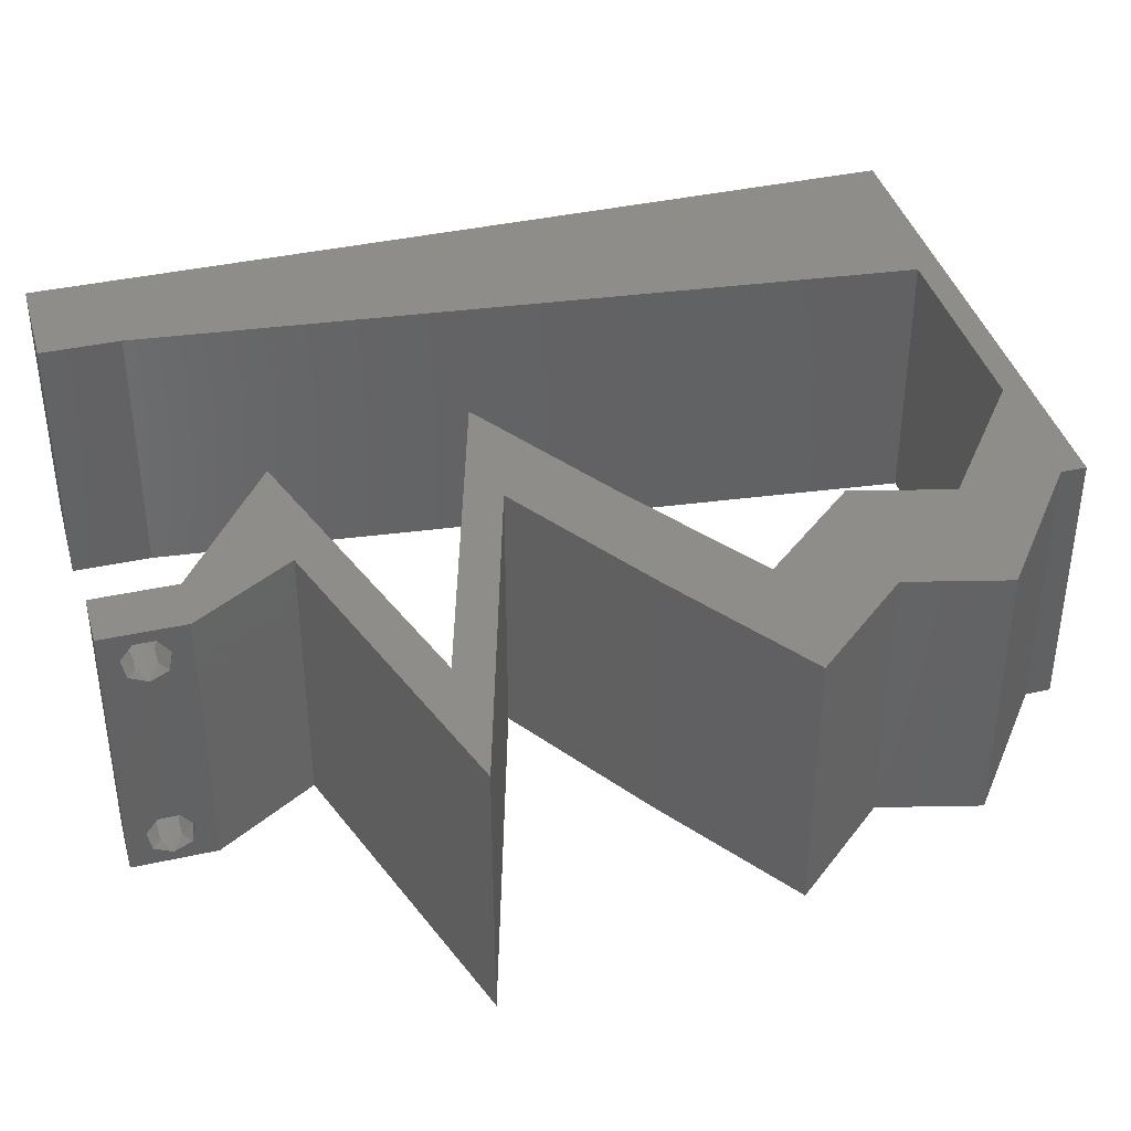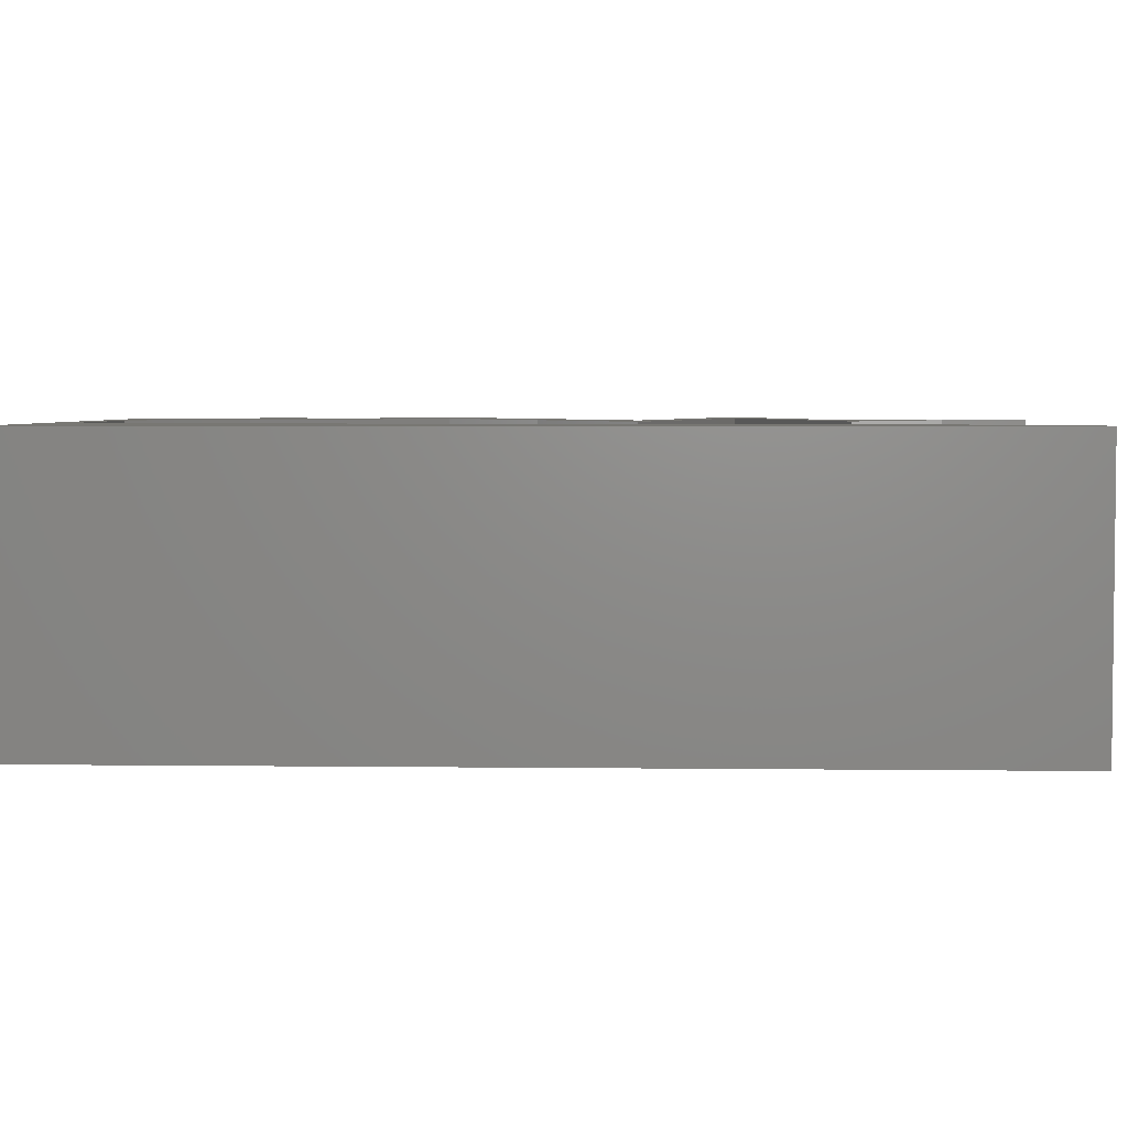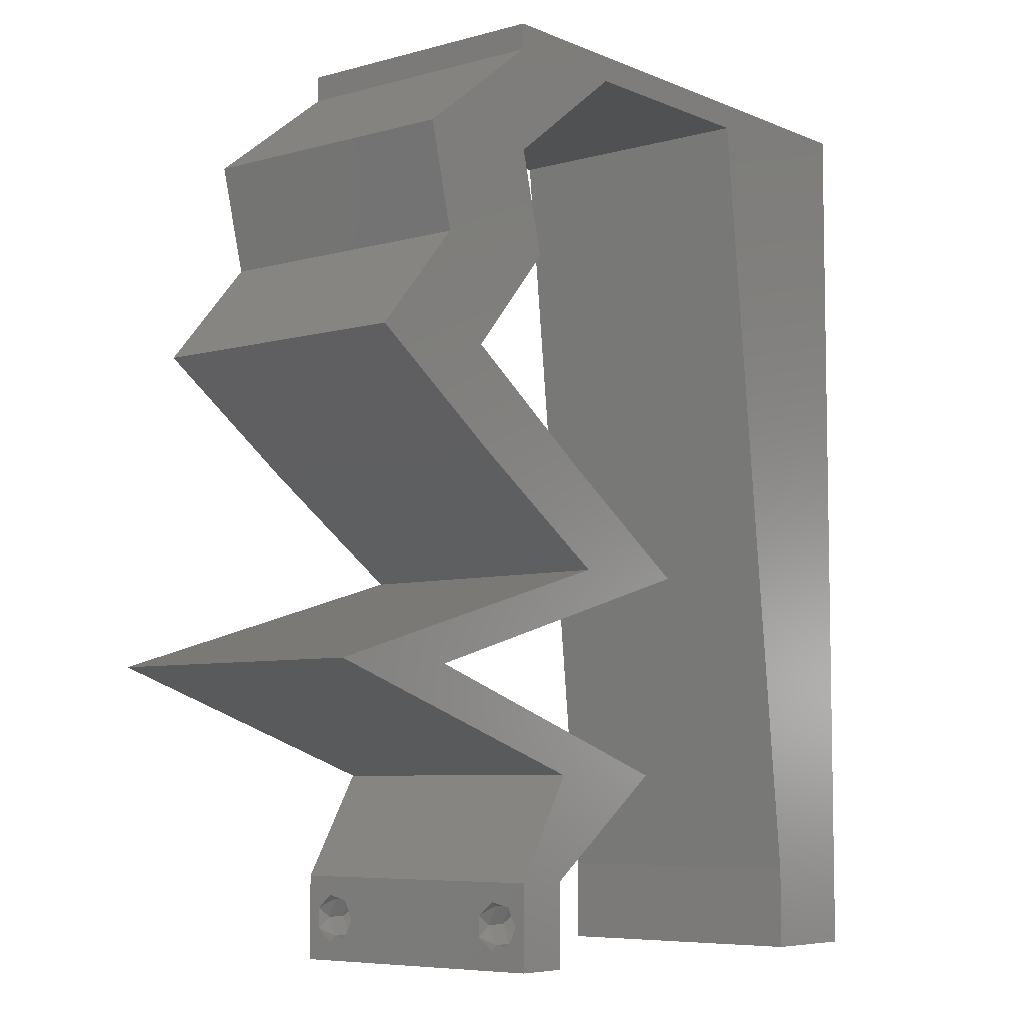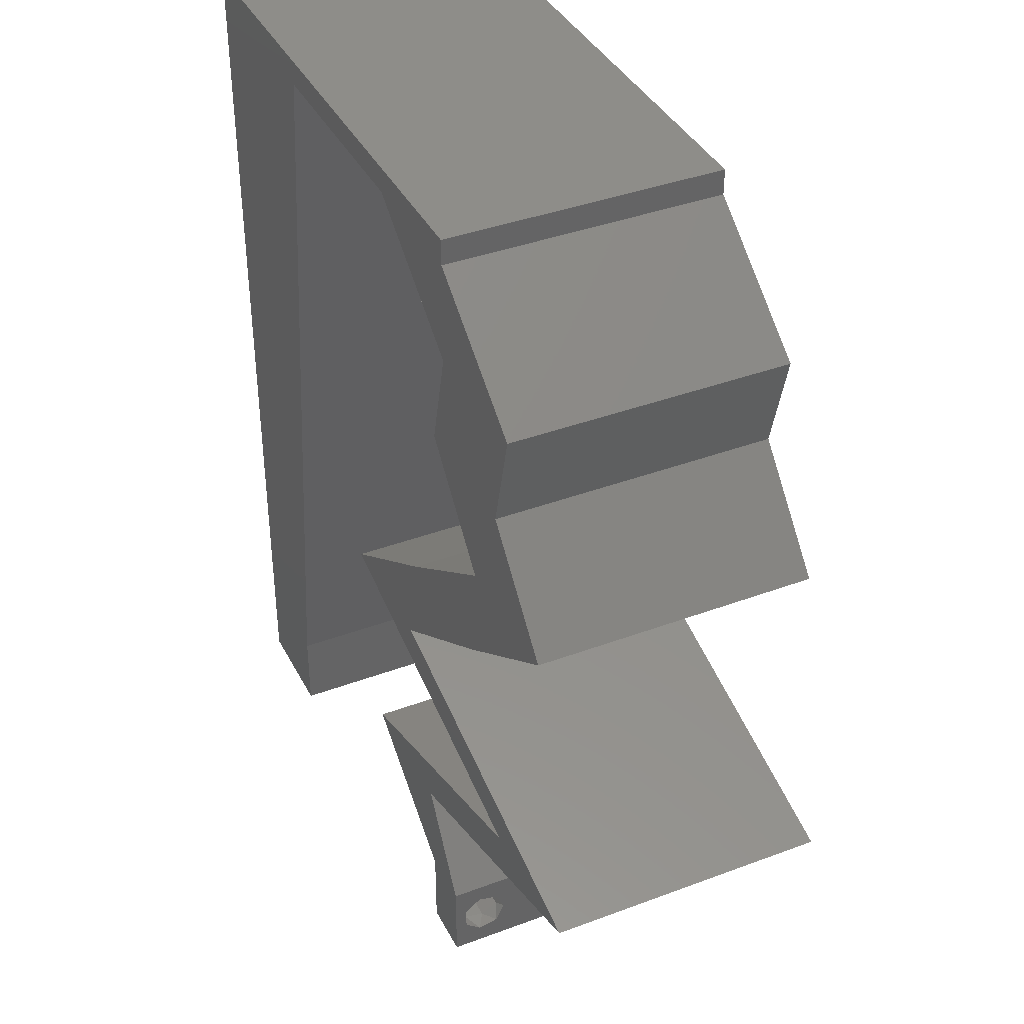
<metadata>
{"format":"stl","ext":"stl","renderer":"f3d","projection":"perspective","resolution":1024,"background":"white","views":[{"elev":39.5,"azim":74.6,"up":"+Z"},{"elev":3.9,"azim":-87.7,"up":"+Z"},{"elev":-6.6,"azim":129.2,"up":"+Y"},{"elev":38.9,"azim":64.9,"up":"+Y"}]}
</metadata>
<code>
# stl→obj: 267 verts, 538 faces
v 0.04 0 0.01
v 0.04 -0.006 0.01
v 0.04 -0.003738 0.003932
v 0.04 -0.003 0.0159
v 0.04 -0.004657 0.002778
v 0.04 -0.006 0
v 0.04 -0.004329 0.00134
v 0.04 -0.001671 0.00134
v 0.04 0 0
v 0.04 -0.001343 0.002778
v 0.04 -0.003 0.0007
v 0.04 -0.002262 0.01913
v 0.04 -0.001343 0.01798
v 0.04 0 0.02
v 0.04 -0.004657 0.01798
v 0.04 -0.003738 0.01913
v 0.04 -0.006 0.02
v 0.04 -0.001671 0.01654
v 0.04 -0.004329 0.01654
v 0.04 -0.002262 0.003932
v 0.036 -0.006 0.01
v 0.036 0 0.01
v 0.036 -0.003738 0.003932
v 0.036 -0.003 0.0159
v 0.036 -0.004329 0.00134
v 0.036 -0.006 0
v 0.036 -0.004657 0.002778
v 0.036 -0.001343 0.002778
v 0.036 0 0
v 0.036 -0.001671 0.00134
v 0.036 -0.003 0.0007
v 0.036 0 0.02
v 0.036 -0.001343 0.01798
v 0.036 -0.002262 0.01913
v 0.036 -0.004657 0.01798
v 0.036 -0.006 0.02
v 0.036 -0.003738 0.01913
v 0.036 -0.001671 0.01654
v 0.036 -0.004329 0.01654
v 0.036 -0.002262 0.003932
v 0.03135 0.01938 0.02
v 0.03261 0.0218 0.02
v 0.02847 0.02544 0.02
v 0.01306 0.04651 0.02
v 0.01433 0.05814 0.02
v 0.008792 0.05228 0.02
v 0 -0.006 0.02
v 0.008 -0.006 0.02
v 0.004 -0.003 0.02
v 0.008 0 0.02
v 0 0 0.02
v 0.01 0.06 0.02
v 0 0.06 0.02
v 0.004784 0.05555 0.02
v 0.03818 0.02544 0.02
v 0.04376 0.02907 0.02
v 0.0393 0.03271 0.02
v 0.03405 0.02907 0.02
v 0.03092 0.003634 0.02
v 0.03536 0.002967 0.02
v 0.004226 0.005934 0.02
v 0.04455 0.03634 0.02
v 0.04901 0.03271 0.02
v 0.04965 0.05088 0.02
v 0.03994 0.05088 0.02
v 0.04298 0.04625 0.02
v 0 0.024 0.02
v 0 0.012 0.02
v 0.00488 0.01799 0.02
v 0.04783 0.04361 0.02
v 0.04891 0.03725 0.02
v 0.009266 0.01163 0.02
v 0.01053 0.02326 0.02
v 0 0.048 0.02
v 0.006456 0.04135 0.02
v 0 0.036 0.02
v 0.005692 0.02967 0.02
v 0.038 -0.003 0.02
v 0.03556 0.007268 0.02
v 0.05426 0.03634 0.02
v 0.0118 0.03489 0.02
v 0.03812 0.04361 0.02
v 0.02 0.06 0.02
v 0.02231 0.05814 0.02
v 0.03 0.06 0.02
v 0.03029 0.05814 0.02
v 0.04 0.05814 0.02
v 0.04 0.06 0.02
v 0.04106 0.01938 0.02
v 0.0398 0.01696 0.02
v 0.04951 0.01696 0.02
v 0.04825 0.01454 0.02
v 0.05796 0.01454 0.02
v 0.04676 0.0109 0.02
v 0.02585 0.007268 0.02
v 0.03705 0.0109 0.02
v 0.0229 0.0218 0.02
v 0 -0.006 0.01
v 0 -0.003 0.015
v 0 0 0.01
v 0 -0.006 0
v 0 -0.003 0.005
v 0 0 0
v 0.004 -0.006 0.015
v 0.008 -0.006 0.01
v 0.004 -0.006 0.005
v 0.008 -0.006 0
v 0 0.06 0
v 0 0.051 0.0086
v 0 0.06 0.01
v 0 0.009 0.0114
v 0 0.048 0
v 0 0.0415 0.009767
v 0 0.03 0.01
v 0 0.036 0
v 0 0.0185 0.01023
v 0 0.012 0
v 0 0.024 0
v 0 0.005337 0.005128
v 0 0.05466 0.01487
v 0.03135 0.01938 0
v 0.02847 0.02544 0
v 0.03261 0.0218 0
v 0.01306 0.04651 0
v 0.008792 0.05228 0
v 0.01433 0.05814 0
v 0.004 -0.003 0
v 0.008 0 0
v 0.01 0.06 0
v 0.004784 0.05555 0
v 0.03818 0.02544 0
v 0.0393 0.03271 0
v 0.04376 0.02907 0
v 0.03405 0.02907 0
v 0.03092 0.003634 0
v 0.03536 0.002967 0
v 0.004226 0.005934 0
v 0.04455 0.03634 0
v 0.04901 0.03271 0
v 0.04965 0.05088 0
v 0.04298 0.04625 0
v 0.03994 0.05088 0
v 0.00488 0.01799 0
v 0.04783 0.04361 0
v 0.04891 0.03725 0
v 0.009266 0.01163 0
v 0.01053 0.02326 0
v 0.006456 0.04135 0
v 0.005692 0.02967 0
v 0.038 -0.003 0
v 0.03556 0.007268 0
v 0.05426 0.03634 0
v 0.0118 0.03489 0
v 0.03812 0.04361 0
v 0.02 0.06 0
v 0.02231 0.05814 0
v 0.03 0.06 0
v 0.03029 0.05814 0
v 0.04 0.06 0
v 0.04 0.05814 0
v 0.04106 0.01938 0
v 0.0398 0.01696 0
v 0.04951 0.01696 0
v 0.05796 0.01454 0
v 0.04825 0.01454 0
v 0.04676 0.0109 0
v 0.02585 0.007268 0
v 0.03705 0.0109 0
v 0.0229 0.0218 0
v 0.008 0 0.01
v 0.008 -0.003 0.015
v 0.008 -0.003 0.005
v 0.015 0.06 0.01134
v 0.025 0.06 0.008977
v 0.006575 0.06 0.007337
v 0.03344 0.06 0.01273
v 0.04 0.06 0.01
v 0.03407 0.06 0.005945
v 0.005798 0.06 0.01422
v 0.04 0.05814 0.01
v 0.04483 0.05451 0.005916
v 0.04483 0.05451 0.01398
v 0.04965 0.05088 0.01
v 0.04874 0.04724 0.015
v 0.04783 0.04361 0.01
v 0.04874 0.04724 0.005
v 0.05105 0.03997 0.015
v 0.05426 0.03634 0.01
v 0.05105 0.03997 0.005
v 0.04376 0.02907 0.01
v 0.03261 0.0218 0.01
v 0.03892 0.01999 0.0072
v 0.04512 0.01822 0.01278
v 0.05796 0.01454 0.01
v 0.05185 0.01629 0.01352
v 0.05128 0.01645 0.006951
v 0.03806 0.02024 0.014
v 0.04528 0.01817 0.005414
v 0.04948 0.01179 0.01164
v 0.04259 0.00955 0.00726
v 0.05223 0.01268 0.005284
v 0.04193 0.009334 0.01366
v 0.03556 0.007268 0.01
v 0.03778 0.003634 0.015
v 0.03778 0.003634 0.005
v 0.02585 0.007268 0.01
v 0.03946 0.01168 0.01105
v 0.04825 0.01454 0.01
v 0.03267 0.009483 0.007178
v 0.03222 0.009334 0.01366
v 0.04194 0.01635 0.0072
v 0.03573 0.01812 0.01278
v 0.0229 0.0218 0.01
v 0.029 0.02005 0.01352
v 0.02957 0.01989 0.006951
v 0.04279 0.0161 0.014
v 0.03557 0.01817 0.005414
v 0.03405 0.02907 0.01
v 0.04455 0.03634 0.01
v 0.04133 0.03997 0.015
v 0.03812 0.04361 0.01
v 0.04133 0.03997 0.005
v 0.03903 0.04724 0.015
v 0.03994 0.05088 0.01
v 0.03903 0.04724 0.005
v 0.03511 0.05451 0.005916
v 0.03511 0.05451 0.01398
v 0.03029 0.05814 0.01
v 0.0226 0.05814 0.007954
v 0.01433 0.05814 0.01
v 0.02506 0.05814 0.01437
v 0.01972 0.05814 0.01447
v 0.008949 0.008722 0.01158
v 0.01338 0.04942 0.01158
v 0.009951 0.01793 0.01026
v 0.01116 0.02907 0.01
v 0.01238 0.04022 0.01026
v 0.01374 0.05275 0.005
v 0.0385 -0.002262 0.01607
v 0.0375 -0.003738 0.01607
v 0.03712 -0.002262 0.01607
v 0.03888 -0.003738 0.01607
v 0.03873 -0.003 0.0193
v 0.03727 -0.001671 0.01866
v 0.03875 -0.001671 0.01866
v 0.03727 -0.004329 0.01866
v 0.03875 -0.004329 0.01866
v 0.03725 -0.003 0.0193
v 0.03873 -0.004657 0.01722
v 0.03725 -0.004657 0.01722
v 0.03798 -0.00134 0.01723
v 0.03687 -0.001344 0.01722
v 0.03914 -0.001343 0.01722
v 0.0375 -0.003738 0.0008684
v 0.03727 -0.002262 0.0008684
v 0.03874 -0.002242 0.0008785
v 0.03888 -0.003738 0.0008684
v 0.03873 -0.001343 0.002022
v 0.03727 -0.001671 0.00346
v 0.03725 -0.001343 0.002022
v 0.03727 -0.004329 0.00346
v 0.03873 -0.003 0.0041
v 0.03875 -0.004329 0.00346
v 0.03875 -0.001671 0.00346
v 0.03725 -0.003 0.0041
v 0.03873 -0.004657 0.002022
v 0.03725 -0.004657 0.002022
f 1 2 3
f 1 4 2
f 5 6 7
f 8 9 10
f 7 6 11
f 11 9 8
f 12 13 14
f 15 16 17
f 16 14 17
f 12 14 16
f 14 13 18
f 6 9 11
f 5 2 6
f 14 18 1
f 2 19 17
f 19 15 17
f 9 1 10
f 18 4 1
f 4 19 2
f 20 1 3
f 10 1 20
f 3 2 5
f 21 22 23
f 24 22 21
f 25 26 27
f 28 29 30
f 31 26 25
f 30 29 31
f 32 33 34
f 35 36 37
f 36 32 37
f 37 32 34
f 32 38 33
f 29 26 31
f 28 22 29
f 21 36 39
f 39 36 35
f 22 38 32
f 26 21 27
f 39 24 21
f 24 38 22
f 27 21 23
f 23 22 40
f 40 22 28
f 41 42 43
f 44 45 46
f 47 48 49
f 50 51 49
f 52 53 54
f 55 56 57
f 58 55 57
f 59 32 60
f 51 50 61
f 56 62 57
f 63 62 56
f 64 65 66
f 67 68 69
f 70 62 71
f 72 73 69
f 45 52 46
f 53 74 54
f 46 74 75
f 70 64 66
f 44 46 75
f 72 68 61
f 74 46 54
f 76 67 77
f 36 17 78
f 79 59 60
f 63 80 71
f 73 81 77
f 14 32 78
f 48 50 49
f 51 47 49
f 62 63 71
f 73 67 69
f 65 82 66
f 68 72 69
f 77 81 75
f 74 76 75
f 76 77 75
f 81 44 75
f 67 73 77
f 46 52 54
f 68 51 61
f 80 70 71
f 17 14 78
f 32 36 78
f 45 83 52
f 45 84 83
f 50 72 61
f 83 84 85
f 86 87 88
f 85 86 88
f 87 65 64
f 86 65 87
f 62 70 66
f 55 58 42
f 42 58 43
f 89 42 90
f 90 42 41
f 91 92 93
f 93 92 94
f 14 79 60
f 59 79 95
f 79 96 95
f 79 94 96
f 32 14 60
f 89 92 91
f 92 89 90
f 94 92 96
f 97 41 43
f 82 62 66
f 84 86 85
f 98 99 100
f 51 99 47
f 101 102 103
f 100 102 98
f 47 99 98
f 100 99 51
f 98 102 101
f 103 102 100
f 48 104 105
f 98 104 47
f 101 106 98
f 105 106 107
f 47 104 48
f 105 104 98
f 107 106 101
f 98 106 105
f 108 109 110
f 51 111 100
f 112 109 108
f 68 111 51
f 113 114 76
f 115 114 113
f 115 113 112
f 67 114 116
f 76 114 67
f 117 116 118
f 118 114 115
f 116 114 118
f 67 116 68
f 74 113 76
f 103 119 117
f 53 120 74
f 74 109 113
f 117 111 116
f 117 119 111
f 74 120 109
f 116 111 68
f 113 109 112
f 110 120 53
f 100 119 103
f 111 119 100
f 109 120 110
f 121 122 123
f 124 125 126
f 101 127 107
f 128 127 103
f 129 130 108
f 131 132 133
f 134 132 131
f 135 136 29
f 103 137 128
f 133 132 138
f 139 133 138
f 140 141 142
f 118 143 117
f 144 145 138
f 146 143 147
f 126 125 129
f 108 130 112
f 125 148 112
f 144 141 140
f 124 148 125
f 146 137 117
f 112 130 125
f 115 149 118
f 26 150 6
f 151 136 135
f 139 145 152
f 147 149 153
f 9 150 29
f 107 127 128
f 103 127 101
f 138 145 139
f 147 143 118
f 142 141 154
f 117 143 146
f 149 148 153
f 112 148 115
f 115 148 149
f 153 148 124
f 118 149 147
f 125 130 129
f 117 137 103
f 152 145 144
f 6 150 9
f 29 150 26
f 126 129 155
f 155 156 126
f 128 137 146
f 157 156 155
f 158 159 160
f 157 159 158
f 160 140 142
f 158 160 142
f 138 141 144
f 131 123 134
f 123 122 134
f 161 162 123
f 162 121 123
f 163 164 165
f 164 166 165
f 9 136 151
f 135 167 151
f 151 167 168
f 166 151 168
f 29 136 9
f 161 163 165
f 165 162 161
f 166 168 165
f 169 122 121
f 154 141 138
f 158 156 157
f 170 171 105
f 48 171 50
f 128 172 107
f 105 172 170
f 50 171 170
f 105 171 48
f 107 172 105
f 170 172 128
f 129 173 155
f 85 174 83
f 173 174 155
f 83 174 173
f 129 175 173
f 85 176 174
f 155 174 157
f 83 173 52
f 108 175 129
f 110 175 108
f 88 176 85
f 177 176 88
f 174 178 157
f 173 179 52
f 176 178 174
f 175 179 173
f 157 178 159
f 159 178 177
f 53 179 110
f 52 179 53
f 110 179 175
f 177 178 176
f 177 88 87
f 180 177 87
f 160 159 177
f 160 177 180
f 160 181 140
f 64 182 87
f 87 182 180
f 183 182 64
f 182 181 180
f 183 181 182
f 180 181 160
f 140 181 183
f 64 184 183
f 185 184 70
f 144 186 185
f 183 186 140
f 183 184 185
f 70 184 64
f 140 186 144
f 185 186 183
f 70 187 185
f 188 187 80
f 185 189 144
f 152 189 188
f 80 187 70
f 185 187 188
f 144 189 152
f 188 189 185
f 190 188 63
f 139 188 190
f 188 80 63
f 63 56 190
f 139 152 188
f 190 133 139
f 191 190 55
f 131 190 191
f 190 56 55
f 55 42 191
f 131 133 190
f 191 123 131
f 123 192 161
f 191 192 123
f 91 193 89
f 194 195 93
f 164 196 194
f 193 197 89
f 42 197 191
f 93 195 91
f 163 196 164
f 161 192 198
f 193 196 198
f 161 198 163
f 192 197 193
f 193 195 196
f 91 195 193
f 89 197 42
f 198 192 193
f 198 196 163
f 196 195 194
f 191 197 192
f 93 199 194
f 94 199 93
f 166 200 151
f 164 201 166
f 79 202 94
f 151 200 203
f 200 201 199
f 166 201 200
f 194 201 164
f 203 202 79
f 202 199 94
f 199 201 194
f 202 200 199
f 203 200 202
f 1 204 14
f 79 204 203
f 203 205 151
f 9 205 1
f 14 204 79
f 203 204 1
f 151 205 9
f 1 205 203
f 2 17 36
f 21 2 36
f 26 6 2
f 26 2 21
f 206 22 59
f 135 22 206
f 22 32 59
f 59 95 206
f 135 29 22
f 206 167 135
f 168 207 165
f 208 207 92
f 92 207 96
f 167 209 168
f 96 210 95
f 206 209 167
f 168 209 207
f 95 210 206
f 96 207 210
f 207 209 210
f 210 209 206
f 165 207 208
f 165 211 162
f 208 211 165
f 41 212 90
f 213 214 97
f 169 215 213
f 212 216 90
f 92 216 208
f 97 214 41
f 121 215 169
f 162 211 217
f 212 215 217
f 162 217 121
f 211 216 212
f 212 214 215
f 41 214 212
f 90 216 92
f 217 211 212
f 217 215 121
f 215 214 213
f 208 216 211
f 218 213 43
f 122 213 218
f 213 97 43
f 43 58 218
f 122 169 213
f 218 134 122
f 219 218 57
f 132 218 219
f 218 58 57
f 57 62 219
f 132 134 218
f 219 138 132
f 62 220 219
f 221 220 82
f 219 222 138
f 154 222 221
f 82 220 62
f 219 220 221
f 221 222 219
f 138 222 154
f 82 223 221
f 224 223 65
f 221 225 154
f 142 225 224
f 221 223 224
f 65 223 82
f 154 225 142
f 224 225 221
f 142 226 158
f 86 227 65
f 65 227 224
f 228 227 86
f 227 226 224
f 228 226 227
f 224 226 142
f 158 226 228
f 156 229 126
f 158 229 156
f 126 229 230
f 228 229 158
f 86 231 228
f 230 232 45
f 45 232 84
f 84 231 86
f 229 232 230
f 231 229 228
f 231 232 229
f 84 232 231
f 146 233 128
f 45 234 230
f 170 233 50
f 44 234 45
f 50 233 72
f 72 235 73
f 147 235 146
f 235 236 73
f 147 236 235
f 237 236 153
f 124 237 153
f 81 237 44
f 81 236 237
f 153 236 147
f 73 236 81
f 235 233 146
f 124 234 237
f 124 238 234
f 126 238 124
f 72 233 235
f 237 234 44
f 230 238 126
f 234 238 230
f 128 233 170
f 24 4 239
f 4 24 240
f 24 239 241
f 4 240 242
f 243 244 245
f 246 243 247
f 243 246 248
f 244 243 248
f 249 246 247
f 246 249 250
f 249 240 250
f 241 251 252
f 239 251 241
f 240 249 242
f 12 16 243
f 34 33 244
f 35 37 246
f 12 243 245
f 243 16 247
f 34 244 248
f 246 37 248
f 13 12 245
f 16 15 247
f 37 34 248
f 35 246 250
f 240 39 250
f 39 35 250
f 15 19 249
f 245 244 251
f 15 249 247
f 239 18 253
f 251 239 253
f 244 33 252
f 13 245 253
f 249 19 242
f 4 18 239
f 24 39 240
f 251 244 252
f 38 24 241
f 19 4 242
f 245 251 253
f 38 241 252
f 33 38 252
f 18 13 253
f 11 31 254
f 31 11 255
f 255 11 256
f 11 254 257
f 258 259 260
f 261 262 263
f 259 258 264
f 262 261 265
f 262 259 264
f 259 262 265
f 255 258 260
f 266 261 263
f 261 266 267
f 258 255 256
f 266 254 267
f 254 266 257
f 40 28 259
f 20 3 262
f 27 23 261
f 8 10 258
f 259 28 260
f 262 3 263
f 40 259 265
f 20 262 264
f 258 10 264
f 261 23 265
f 28 30 260
f 3 5 263
f 10 20 264
f 23 40 265
f 30 31 255
f 27 261 267
f 30 255 260
f 254 25 267
f 25 27 267
f 5 7 266
f 5 266 263
f 8 258 256
f 266 7 257
f 31 25 254
f 7 11 257
f 11 8 256

</code>
